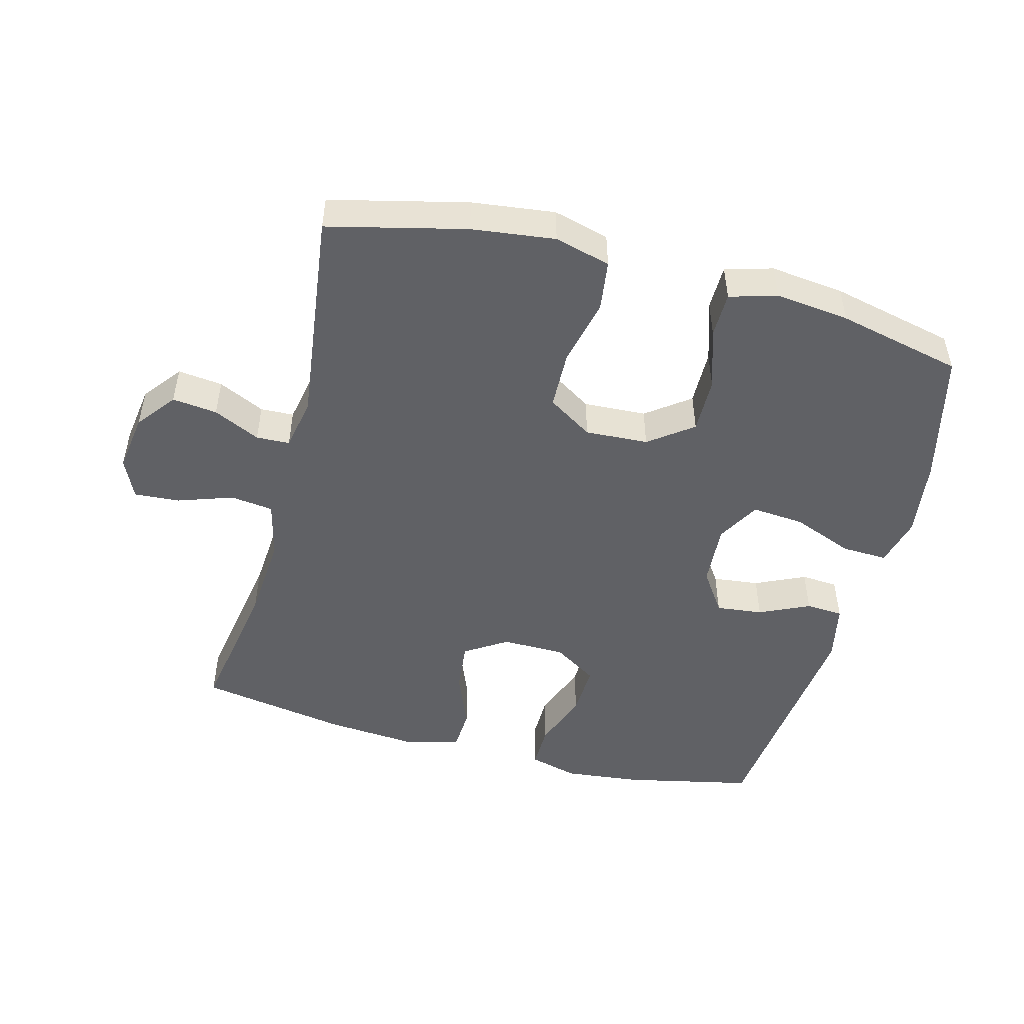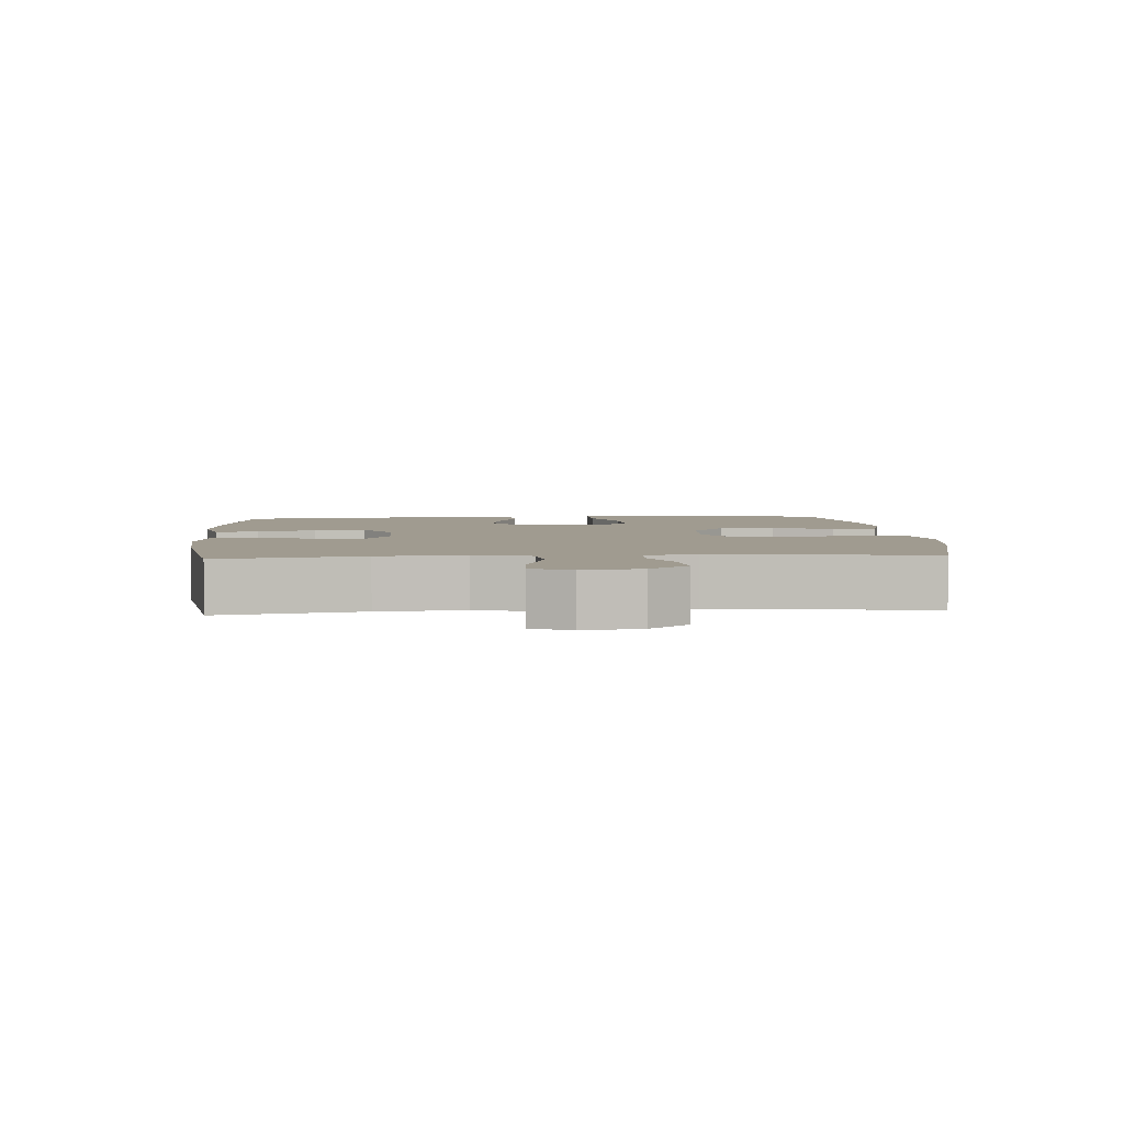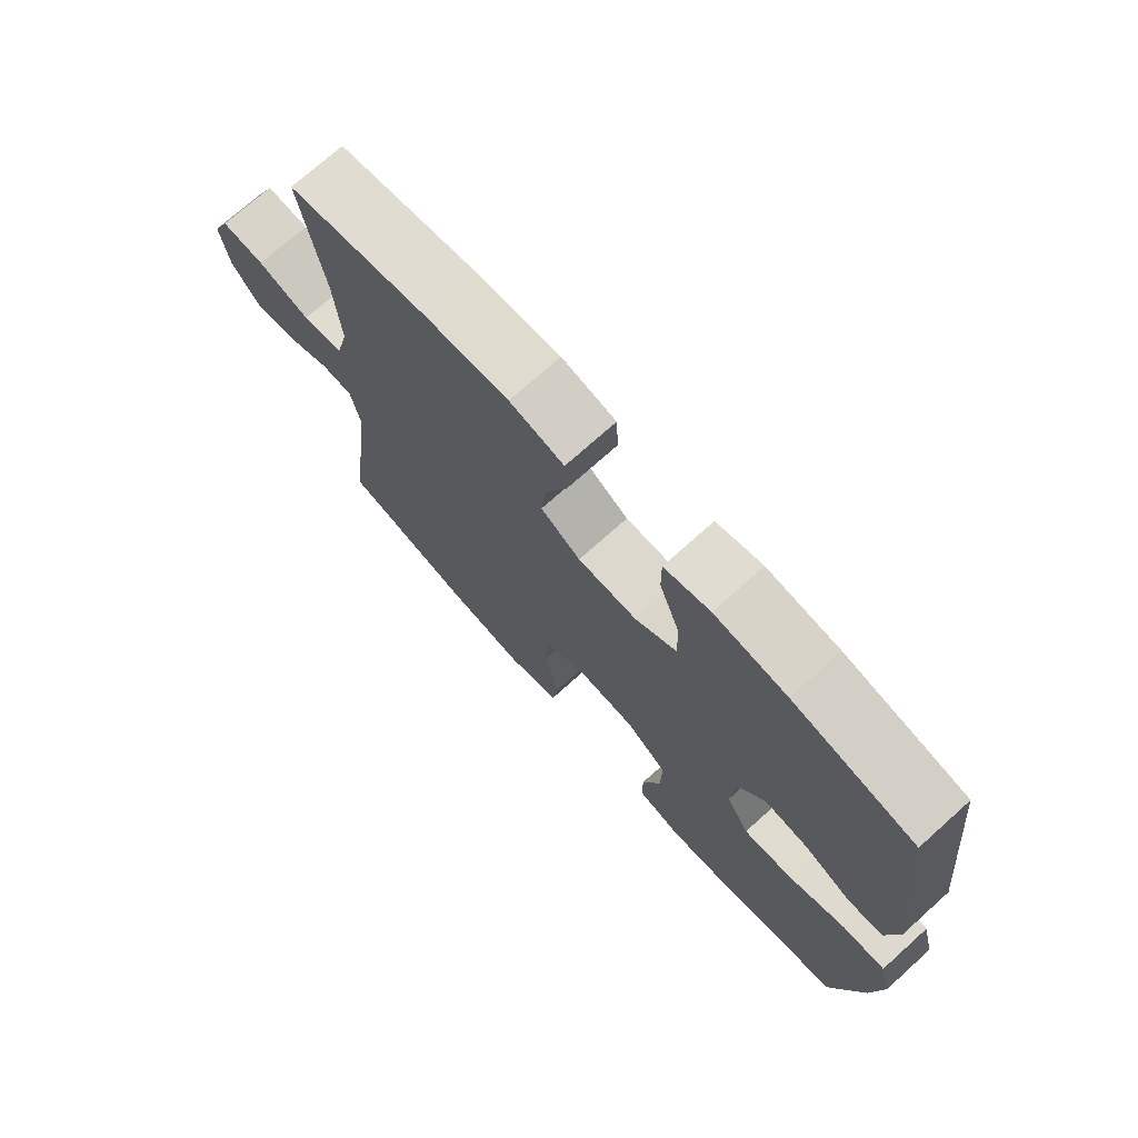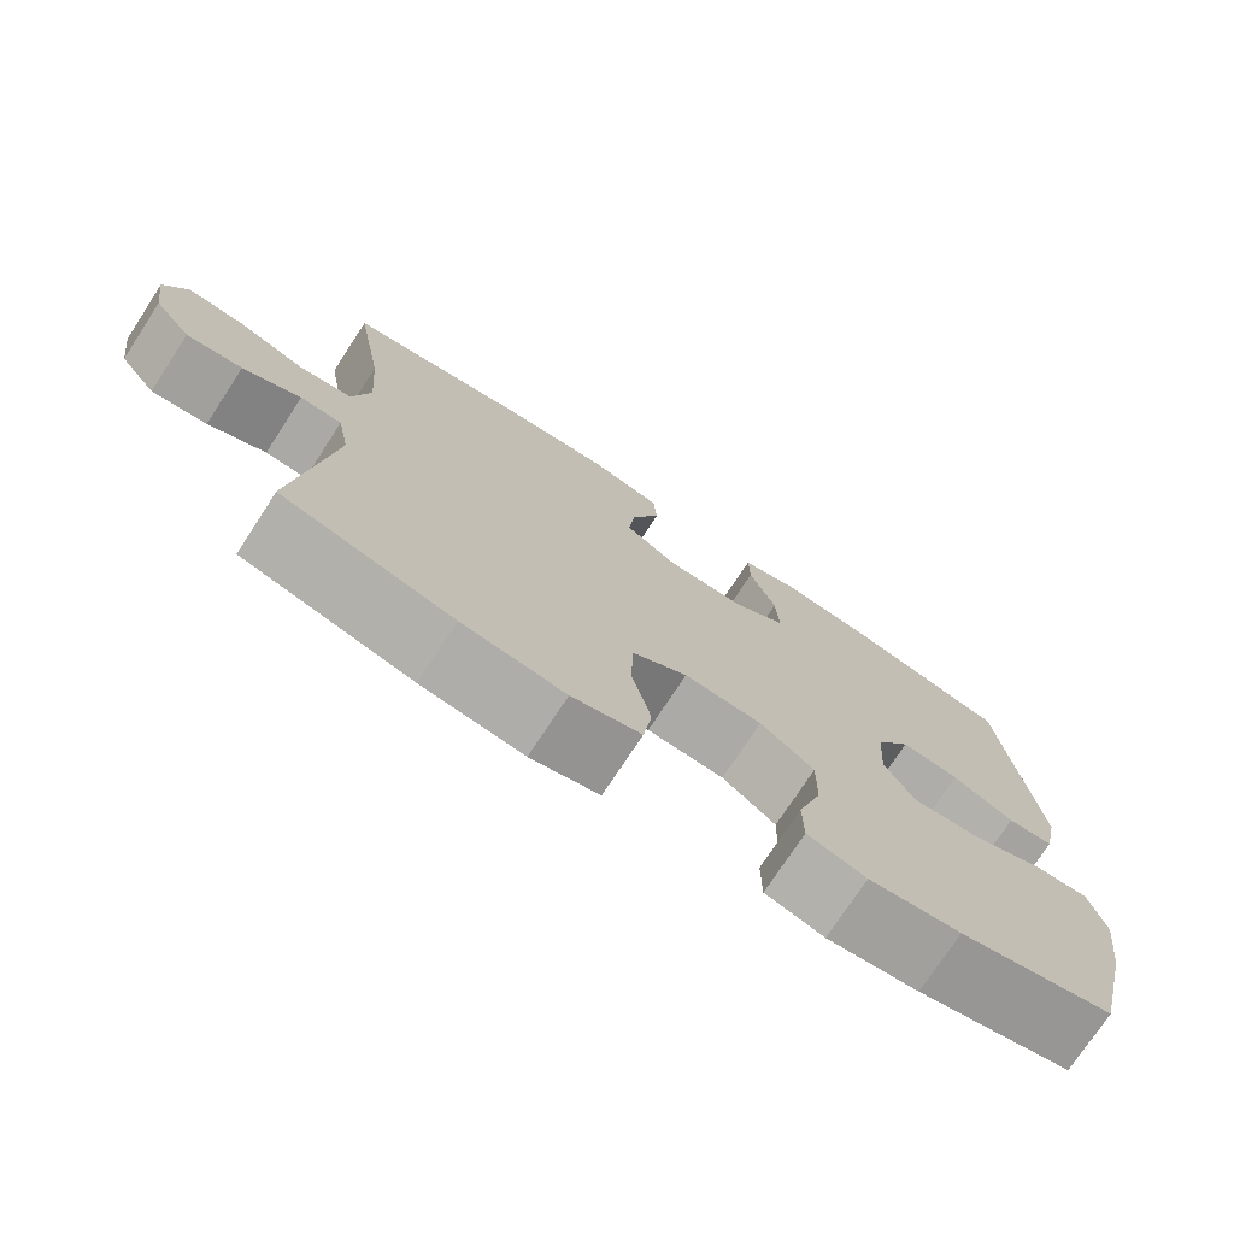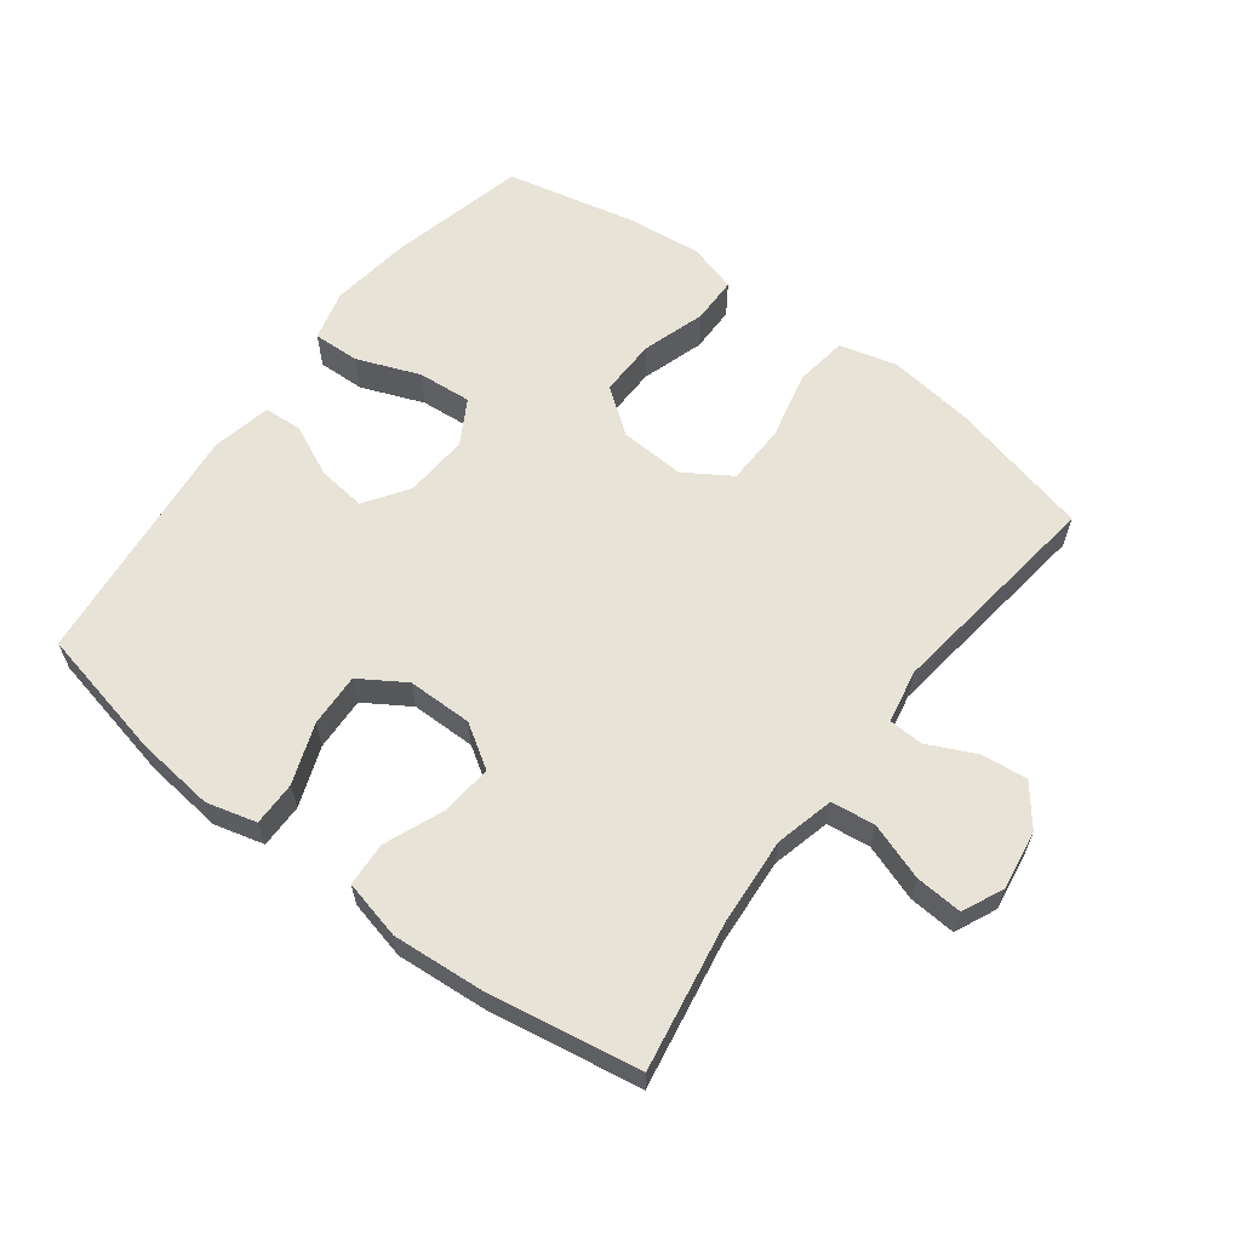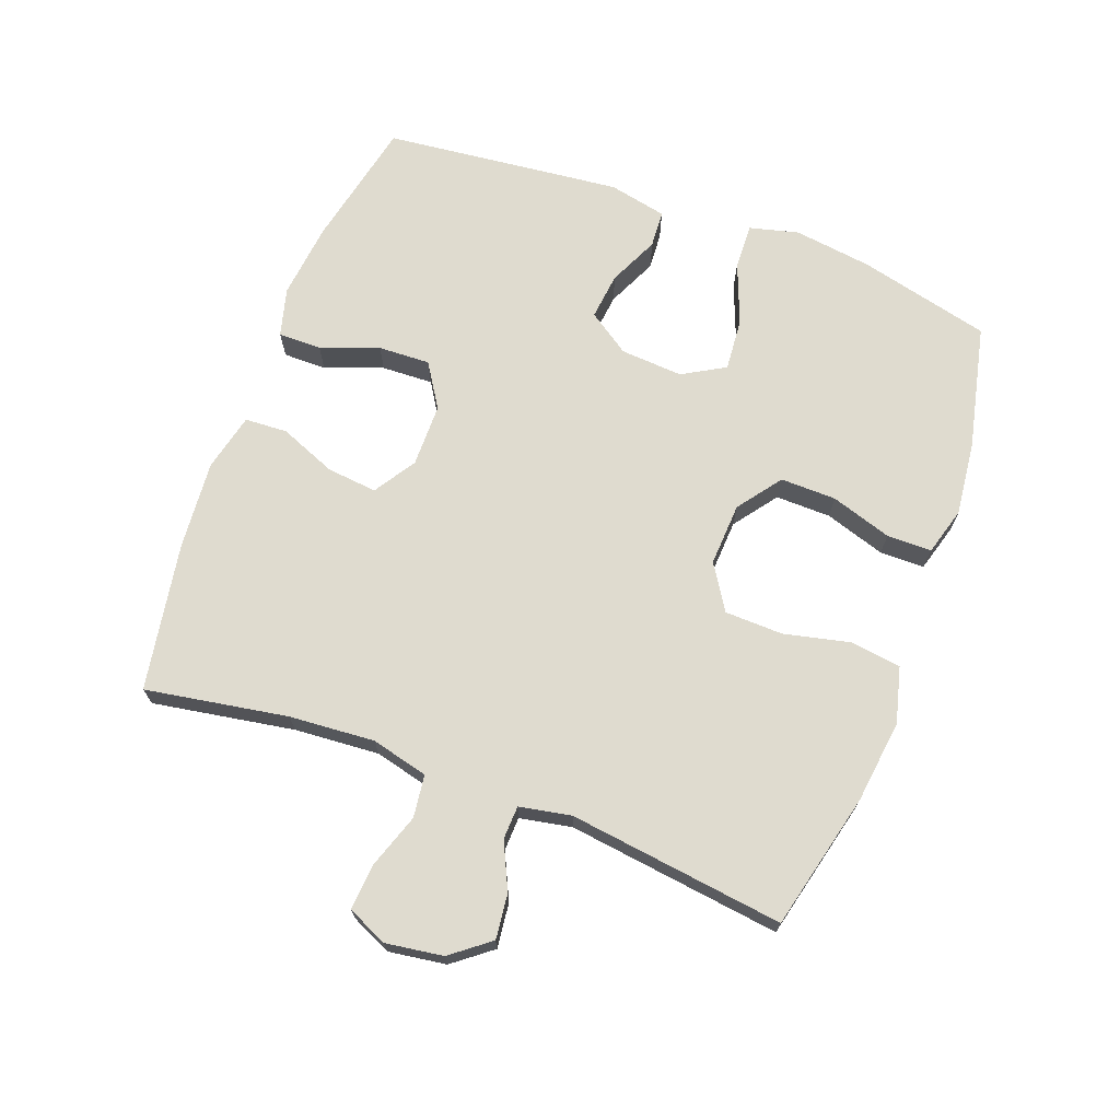
<metadata>
{"format":"obj","ext":"obj","renderer":"f3d","projection":"perspective","resolution":1024,"background":"white","views":[{"elev":-49.6,"azim":165.2,"up":"+Y"},{"elev":4.2,"azim":85.8,"up":"+Y"},{"elev":72.8,"azim":-131.9,"up":"+Z"},{"elev":-74.7,"azim":146.8,"up":"+Z"},{"elev":62.2,"azim":37.0,"up":"+Y"},{"elev":70.3,"azim":110.4,"up":"+Y"}]}
</metadata>
<code>
o path7544
v -0.3247 0.0375 -0.5425
v -0.21 0.0375 -0.5553
v -0.1366 0.0375 -0.5341
v -0.1359 0.0375 -0.4645
v -0.1661 0.0375 -0.3701
v -0.1676 0.0375 -0.2836
v -0.1002 0.0375 -0.2334
v -0.002541 0.0375 -0.2282
v 0.06687 0.0375 -0.2723
v 0.06945 0.0375 -0.3626
v 0.04584 0.0375 -0.4664
v 0.05649 0.0375 -0.544
v 0.143 0.0375 -0.5667
v 0.2714 0.0375 -0.5506
v 0.4843 0.0375 -0.4991
v 0.441 0.0375 -0.1648
v 0.4563 0.0375 -0.08422
v 0.5081 0.0375 -0.08222
v 0.5803 0.0375 -0.1161
v 0.6499 0.0375 -0.124
v 0.6964 0.0375 -0.06413
v 0.7095 0.0375 0.02553
v 0.6812 0.0375 0.08691
v 0.6108 0.0375 0.08196
v 0.5254 0.0375 0.05263
v 0.4593 0.0375 0.06088
v 0.4372 0.0375 0.1492
v 0.4469 0.0375 0.2819
v 0.4843 0.0375 0.5026
v 0.2546 0.0375 0.5415
v 0.1173 0.0375 0.5523
v 0.02825 0.0375 0.5312
v 0.02468 0.0375 0.4652
v 0.06048 0.0375 0.3773
v 0.0686 0.0375 0.2992
v 0.003529 0.0375 0.2576
v -0.09406 0.0375 0.2582
v -0.162 0.0375 0.3013
v -0.1588 0.0375 0.3816
v -0.1258 0.0375 0.4717
v -0.1252 0.0375 0.5386
v -0.2002 0.0375 0.5586
v -0.3185 0.0375 0.5455
v -0.5177 0.0375 0.5026
v -0.5578 0.0375 0.1337
v -0.5388 0.0375 0.04406
v -0.4812 0.0375 0.04035
v -0.4035 0.0375 0.07627
v -0.3313 0.0375 0.08454
v -0.2871 0.0375 0.01959
v -0.2806 0.0375 -0.07733
v -0.3184 0.0375 -0.1433
v -0.3994 0.0375 -0.1365
v -0.4938 0.0375 -0.0998
v -0.5642 0.0375 -0.09723
v -0.5836 0.0375 -0.1733
v -0.5673 0.0375 -0.2944
v -0.5177 0.0375 -0.4991
v -0.3247 -0.0375 -0.5425
v -0.21 -0.0375 -0.5553
v -0.1366 -0.0375 -0.5341
v -0.1359 -0.0375 -0.4645
v -0.1661 -0.0375 -0.3701
v -0.1676 -0.0375 -0.2836
v -0.1002 -0.0375 -0.2334
v -0.002541 -0.0375 -0.2282
v 0.06687 -0.0375 -0.2723
v 0.06945 -0.0375 -0.3626
v 0.04584 -0.0375 -0.4664
v 0.05649 -0.0375 -0.544
v 0.143 -0.0375 -0.5667
v 0.2714 -0.0375 -0.5506
v 0.4843 -0.0375 -0.4991
v 0.441 -0.0375 -0.1648
v 0.4563 -0.0375 -0.08422
v 0.5081 -0.0375 -0.08222
v 0.5803 -0.0375 -0.1161
v 0.6499 -0.0375 -0.124
v 0.6964 -0.0375 -0.06413
v 0.7095 -0.0375 0.02553
v 0.6812 -0.0375 0.08691
v 0.6108 -0.0375 0.08196
v 0.5254 -0.0375 0.05263
v 0.4593 -0.0375 0.06088
v 0.4372 -0.0375 0.1492
v 0.4469 -0.0375 0.2819
v 0.4843 -0.0375 0.5026
v 0.2546 -0.0375 0.5415
v 0.1173 -0.0375 0.5523
v 0.02825 -0.0375 0.5312
v 0.02468 -0.0375 0.4652
v 0.06048 -0.0375 0.3773
v 0.0686 -0.0375 0.2992
v 0.003529 -0.0375 0.2576
v -0.09406 -0.0375 0.2582
v -0.162 -0.0375 0.3013
v -0.1588 -0.0375 0.3816
v -0.1258 -0.0375 0.4717
v -0.1252 -0.0375 0.5386
v -0.2002 -0.0375 0.5586
v -0.3185 -0.0375 0.5455
v -0.5177 -0.0375 0.5026
v -0.5578 -0.0375 0.1337
v -0.5388 -0.0375 0.04406
v -0.4812 -0.0375 0.04035
v -0.4035 -0.0375 0.07627
v -0.3313 -0.0375 0.08454
v -0.2871 -0.0375 0.01959
v -0.2806 -0.0375 -0.07733
v -0.3184 -0.0375 -0.1433
v -0.3994 -0.0375 -0.1365
v -0.4938 -0.0375 -0.0998
v -0.5642 -0.0375 -0.09723
v -0.5836 -0.0375 -0.1733
v -0.5673 -0.0375 -0.2944
v -0.5177 -0.0375 -0.4991
v 0.05649 0.0375 -0.544
v 0.05649 0.0375 -0.544
v 0.143 0.0375 -0.5667
v 0.2714 0.0375 -0.5506
v -0.3247 0.0375 -0.5425
v -0.21 0.0375 -0.5553
v -0.1366 0.0375 -0.5341
v -0.1366 0.0375 -0.5341
v 0.04584 0.0375 -0.4664
v -0.1359 0.0375 -0.4645
v 0.4843 0.0375 -0.4991
v 0.4843 0.0375 -0.4991
v -0.5177 0.0375 -0.4991
v -0.5177 0.0375 -0.4991
v 0.06945 0.0375 -0.3626
v -0.1661 0.0375 -0.3701
v -0.5673 0.0375 -0.2944
v -0.1676 0.0375 -0.2836
v 0.06687 0.0375 -0.2723
v -0.5836 0.0375 -0.1733
v 0.441 0.0375 -0.1648
v -0.1002 0.0375 -0.2334
v -0.002541 0.0375 -0.2282
v -0.5642 0.0375 -0.09723
v -0.5642 0.0375 -0.09723
v -0.3184 0.0375 -0.1433
v -0.3184 0.0375 -0.1433
v -0.3994 0.0375 -0.1365
v 0.4563 0.0375 -0.08422
v 0.4563 0.0375 -0.08422
v -0.2806 0.0375 -0.07733
v -0.4938 0.0375 -0.0998
v 0.5803 0.0375 -0.1161
v 0.6499 0.0375 -0.124
v 0.6964 0.0375 -0.06413
v 0.5081 0.0375 -0.08222
v -0.2871 0.0375 0.01959
v 0.7095 0.0375 0.02553
v -0.3313 0.0375 0.08454
v -0.3313 0.0375 0.08454
v 0.6812 0.0375 0.08691
v 0.6812 0.0375 0.08691
v -0.5388 0.0375 0.04406
v -0.5388 0.0375 0.04406
v -0.4812 0.0375 0.04035
v -0.4035 0.0375 0.07627
v -0.5578 0.0375 0.1337
v 0.5254 0.0375 0.05263
v 0.4593 0.0375 0.06088
v 0.4593 0.0375 0.06088
v 0.6108 0.0375 0.08196
v 0.4372 0.0375 0.1492
v 0.003529 0.0375 0.2576
v -0.09406 0.0375 0.2582
v 0.4469 0.0375 0.2819
v 0.0686 0.0375 0.2992
v 0.0686 0.0375 0.2992
v -0.162 0.0375 0.3013
v 0.06048 0.0375 0.3773
v -0.1588 0.0375 0.3816
v 0.02468 0.0375 0.4652
v -0.1258 0.0375 0.4717
v -0.5177 0.0375 0.5026
v -0.5177 0.0375 0.5026
v 0.02825 0.0375 0.5312
v 0.02825 0.0375 0.5312
v -0.1252 0.0375 0.5386
v -0.1252 0.0375 0.5386
v 0.4843 0.0375 0.5026
v 0.4843 0.0375 0.5026
v 0.2546 0.0375 0.5415
v -0.3185 0.0375 0.5455
v 0.1173 0.0375 0.5523
v -0.2002 0.0375 0.5586
v 0.05649 -0.0375 -0.544
v 0.05649 -0.0375 -0.544
v 0.143 -0.0375 -0.5667
v 0.2714 -0.0375 -0.5506
v -0.3247 -0.0375 -0.5425
v -0.21 -0.0375 -0.5553
v -0.1366 -0.0375 -0.5341
v -0.1366 -0.0375 -0.5341
v 0.04584 -0.0375 -0.4664
v -0.1359 -0.0375 -0.4645
v 0.4843 -0.0375 -0.4991
v 0.4843 -0.0375 -0.4991
v -0.5177 -0.0375 -0.4991
v -0.5177 -0.0375 -0.4991
v 0.06945 -0.0375 -0.3626
v -0.1661 -0.0375 -0.3701
v -0.5673 -0.0375 -0.2944
v -0.1676 -0.0375 -0.2836
v 0.06687 -0.0375 -0.2723
v -0.5836 -0.0375 -0.1733
v 0.441 -0.0375 -0.1648
v -0.1002 -0.0375 -0.2334
v -0.002541 -0.0375 -0.2282
v -0.5642 -0.0375 -0.09723
v -0.5642 -0.0375 -0.09723
v -0.3184 -0.0375 -0.1433
v -0.3184 -0.0375 -0.1433
v -0.3994 -0.0375 -0.1365
v 0.4563 -0.0375 -0.08422
v 0.4563 -0.0375 -0.08422
v -0.2806 -0.0375 -0.07733
v -0.4938 -0.0375 -0.0998
v 0.5803 -0.0375 -0.1161
v 0.6499 -0.0375 -0.124
v 0.6964 -0.0375 -0.06413
v 0.5081 -0.0375 -0.08222
v -0.2871 -0.0375 0.01959
v 0.7095 -0.0375 0.02553
v -0.3313 -0.0375 0.08454
v -0.3313 -0.0375 0.08454
v 0.6812 -0.0375 0.08691
v 0.6812 -0.0375 0.08691
v -0.5388 -0.0375 0.04406
v -0.5388 -0.0375 0.04406
v -0.4812 -0.0375 0.04035
v -0.4035 -0.0375 0.07627
v -0.5578 -0.0375 0.1337
v 0.5254 -0.0375 0.05263
v 0.4593 -0.0375 0.06088
v 0.4593 -0.0375 0.06088
v 0.6108 -0.0375 0.08196
v 0.4372 -0.0375 0.1492
v 0.003529 -0.0375 0.2576
v -0.09406 -0.0375 0.2582
v 0.4469 -0.0375 0.2819
v 0.0686 -0.0375 0.2992
v 0.0686 -0.0375 0.2992
v -0.162 -0.0375 0.3013
v 0.06048 -0.0375 0.3773
v -0.1588 -0.0375 0.3816
v 0.02468 -0.0375 0.4652
v -0.1258 -0.0375 0.4717
v -0.5177 -0.0375 0.5026
v -0.5177 -0.0375 0.5026
v 0.02825 -0.0375 0.5312
v 0.02825 -0.0375 0.5312
v -0.1252 -0.0375 0.5386
v -0.1252 -0.0375 0.5386
v 0.4843 -0.0375 0.5026
v 0.4843 -0.0375 0.5026
v 0.2546 -0.0375 0.5415
v -0.3185 -0.0375 0.5455
v 0.1173 -0.0375 0.5523
v -0.2002 -0.0375 0.5586
f 195 206 207
f 194 205 193
f 249 263 251
f 211 209 205
f 236 237 235
f 229 248 253
f 244 227 243
f 216 207 206
f 237 236 253
f 216 206 208
f 243 227 213
f 216 212 221
f 252 264 250
f 253 248 262
f 196 206 195
f 248 250 262
f 193 199 191
f 248 229 244
f 241 225 228
f 225 223 224
f 216 208 212
f 243 213 239
f 211 205 194
f 239 219 226
f 213 227 212
f 214 210 222
f 251 263 255
f 195 207 203
f 206 196 200
f 229 253 236
f 207 218 210
f 221 212 227
f 235 237 233
f 218 207 216
f 211 194 201
f 261 245 259
f 241 228 231
f 223 225 241
f 238 223 241
f 242 243 239
f 246 261 249
f 226 223 238
f 193 205 199
f 245 246 242
f 246 243 242
f 213 209 219
f 239 213 219
f 262 250 264
f 257 264 252
f 197 200 196
f 222 210 218
f 263 249 261
f 227 244 229
f 219 209 211
f 261 246 245
f 239 226 238
f 118 13 71 192
f 13 14 72 71
f 1 2 60 59
f 2 124 198 60
f 11 12 70 69
f 3 4 62 61
f 14 128 202 72
f 130 1 59 204
f 10 11 69 68
f 4 5 63 62
f 57 58 116 115
f 5 6 64 63
f 9 10 68 67
f 56 57 115 114
f 15 16 74 73
f 6 7 65 64
f 8 9 67 66
f 7 8 66 65
f 141 56 114 215
f 143 53 111 217
f 16 146 220 74
f 51 52 110 109
f 54 55 113 112
f 53 54 112 111
f 19 20 78 77
f 20 21 79 78
f 18 19 77 76
f 17 18 76 75
f 50 51 109 108
f 21 22 80 79
f 156 50 108 230
f 22 158 232 80
f 160 47 105 234
f 47 48 106 105
f 45 46 104 103
f 25 166 240 83
f 24 25 83 82
f 23 24 82 81
f 26 27 85 84
f 48 49 107 106
f 36 37 95 94
f 27 28 86 85
f 173 36 94 247
f 37 38 96 95
f 34 35 93 92
f 38 39 97 96
f 33 34 92 91
f 39 40 98 97
f 180 45 103 254
f 182 33 91 256
f 40 184 258 98
f 28 186 260 86
f 29 30 88 87
f 43 44 102 101
f 31 32 90 89
f 30 31 89 88
f 42 43 101 100
f 41 42 100 99
f 121 133 132
f 120 119 131
f 175 177 189
f 137 131 135
f 162 161 163
f 155 179 174
f 170 169 153
f 142 132 133
f 163 179 162
f 142 134 132
f 169 139 153
f 142 147 138
f 178 176 190
f 179 188 174
f 122 121 132
f 174 188 176
f 119 117 125
f 174 170 155
f 167 154 151
f 151 150 149
f 142 138 134
f 169 165 139
f 137 120 131
f 165 152 145
f 139 138 153
f 140 148 136
f 177 181 189
f 121 129 133
f 132 126 122
f 155 162 179
f 133 136 144
f 147 153 138
f 161 159 163
f 144 142 133
f 137 127 120
f 187 185 171
f 167 157 154
f 149 167 151
f 164 167 149
f 168 165 169
f 172 175 187
f 152 164 149
f 119 125 131
f 171 168 172
f 172 168 169
f 139 145 135
f 165 145 139
f 188 190 176
f 183 178 190
f 123 122 126
f 148 144 136
f 189 187 175
f 153 155 170
f 145 137 135
f 187 171 172
f 165 164 152

</code>
